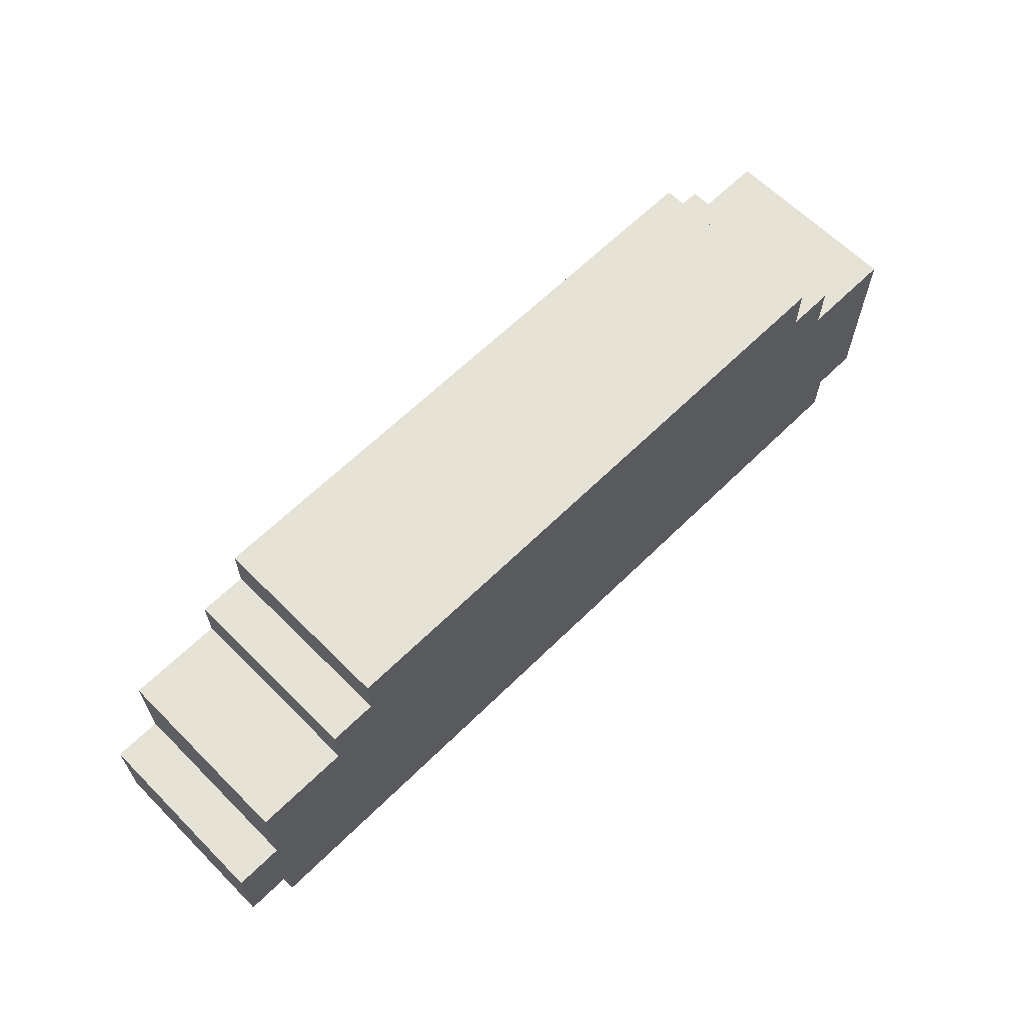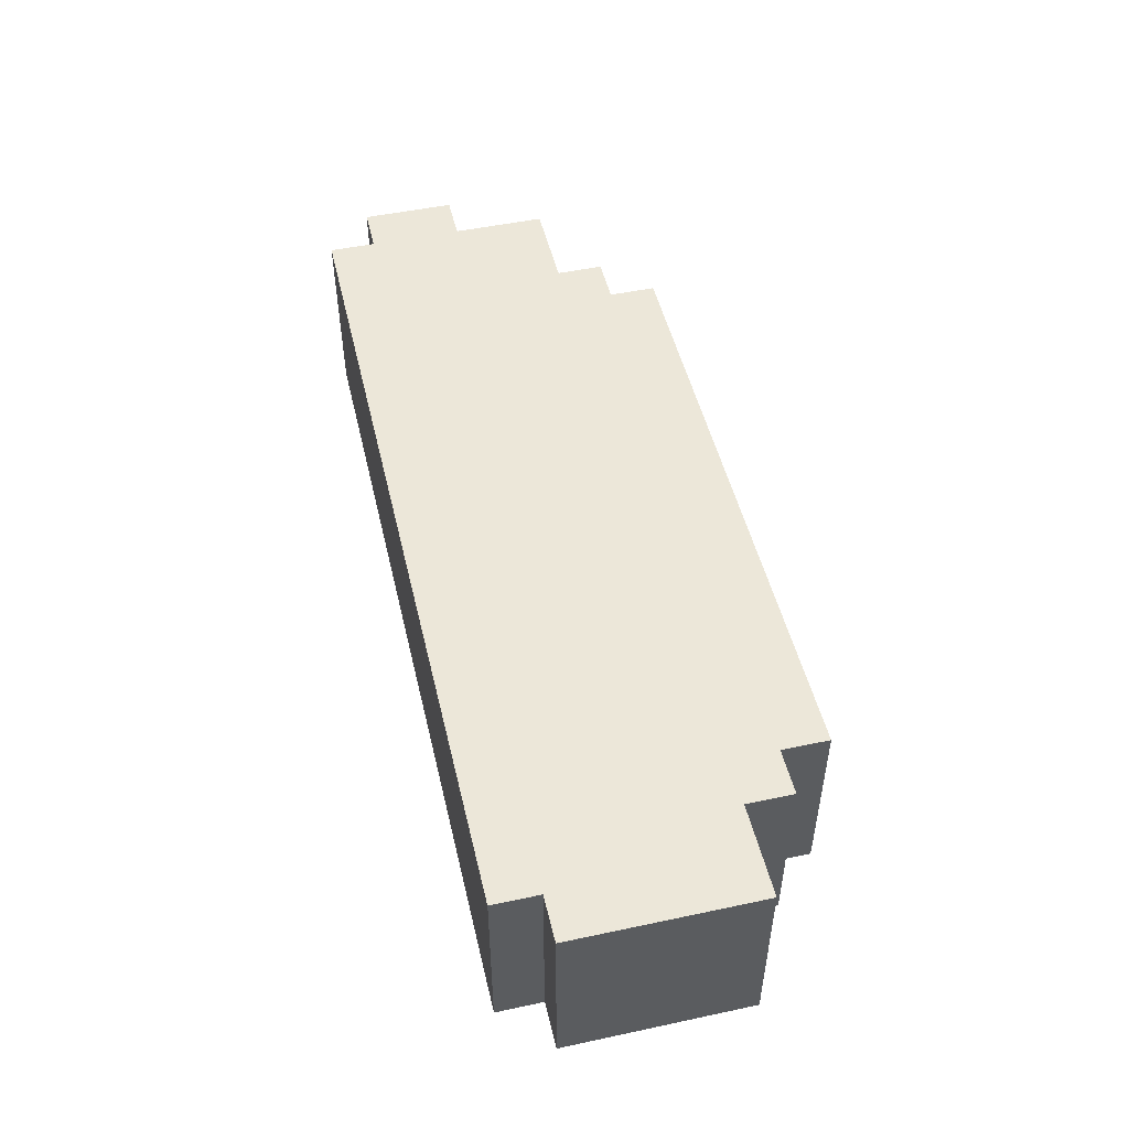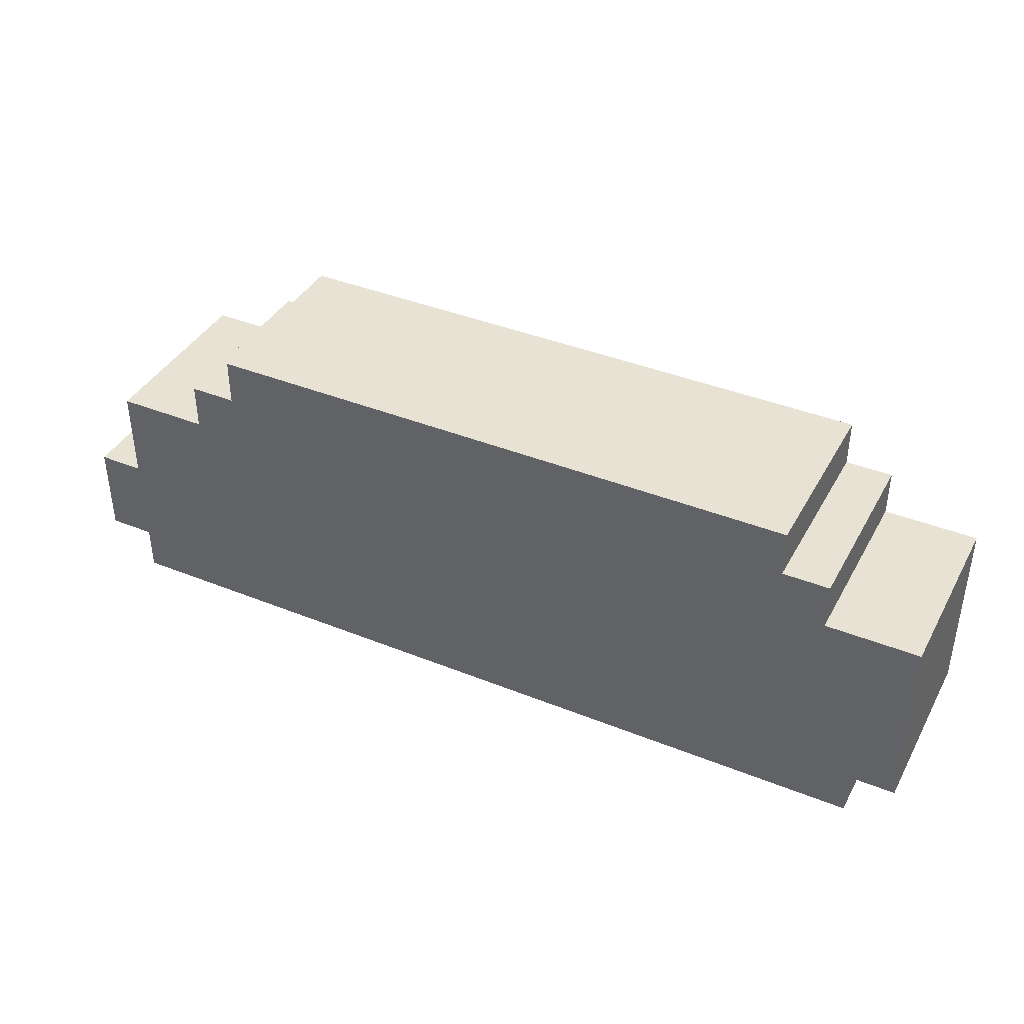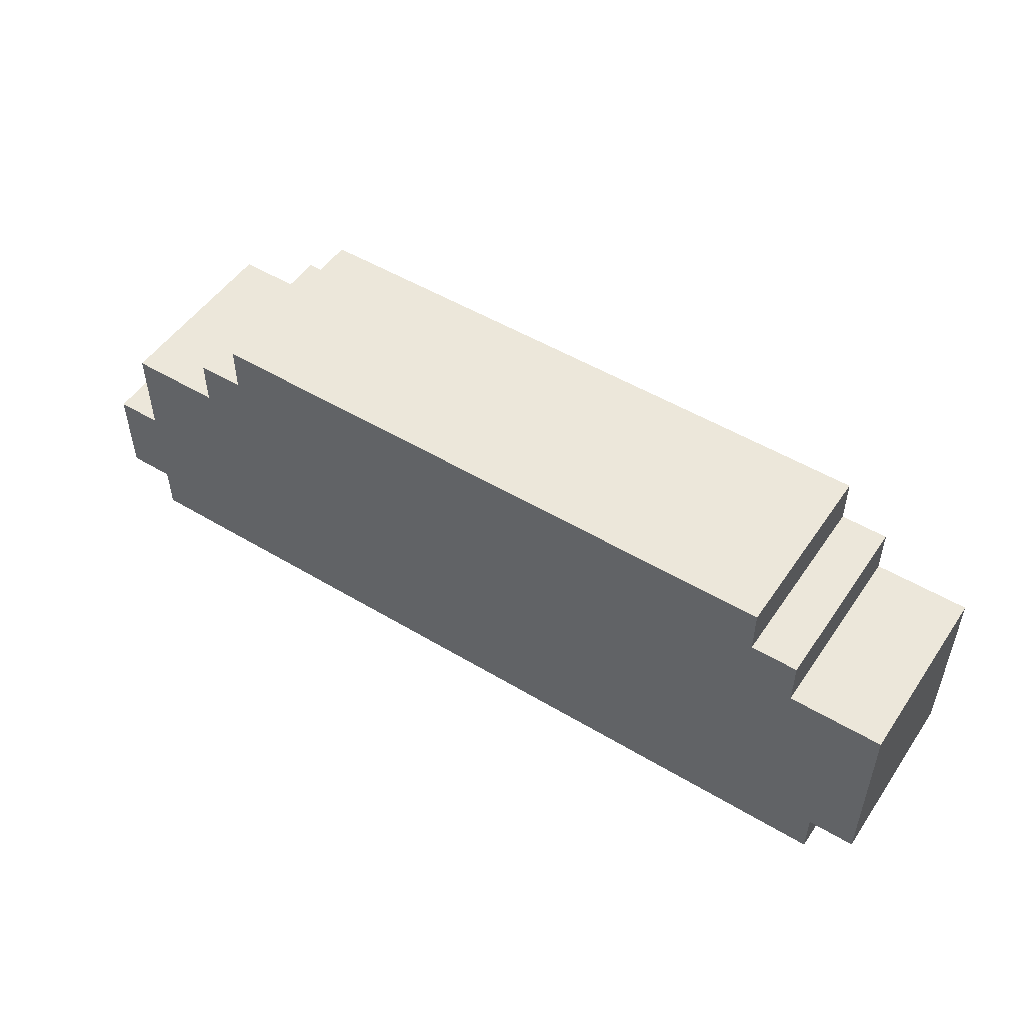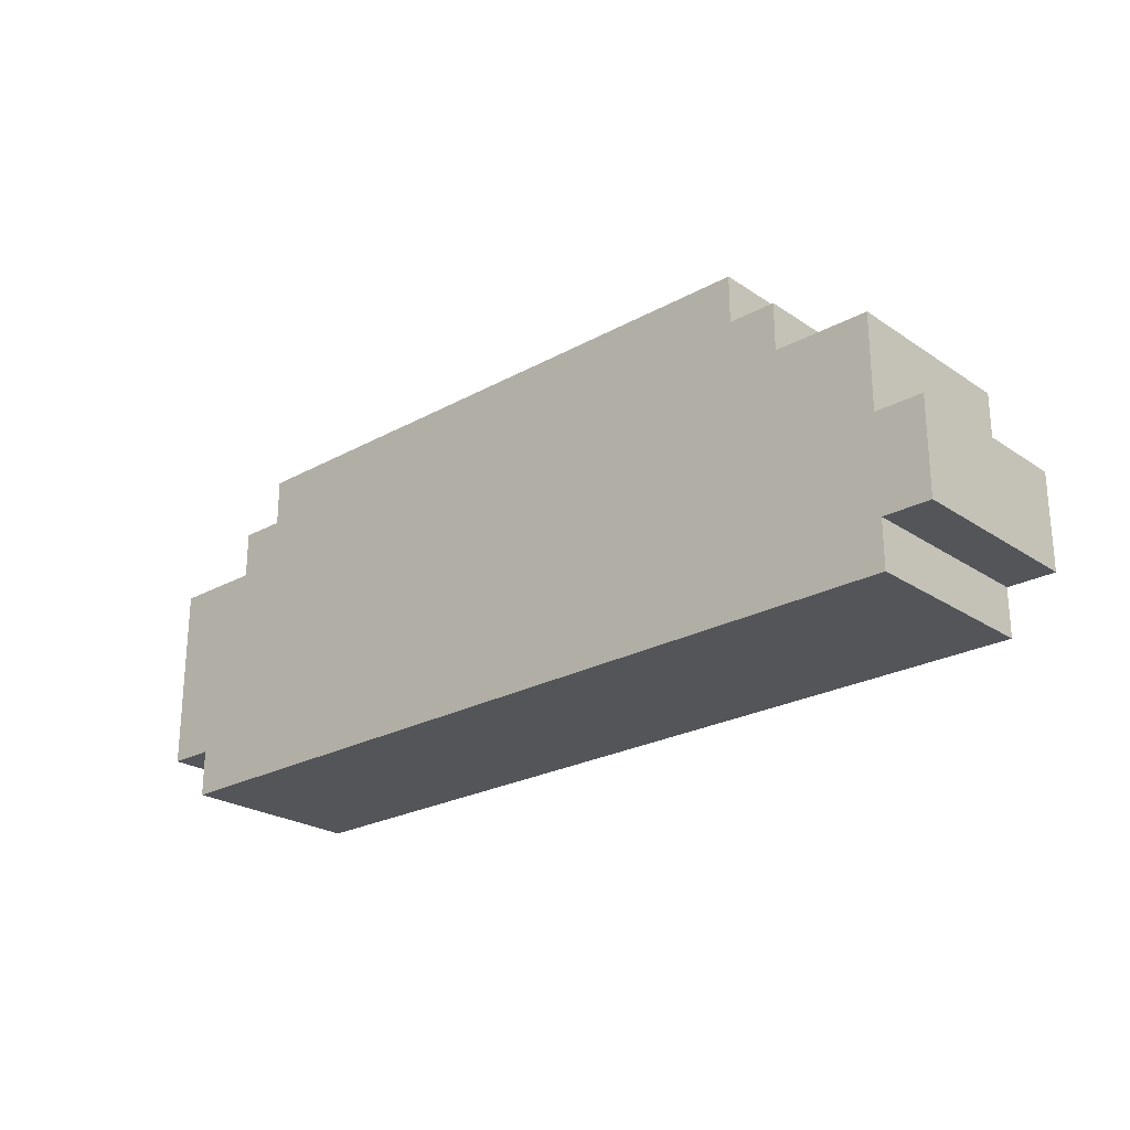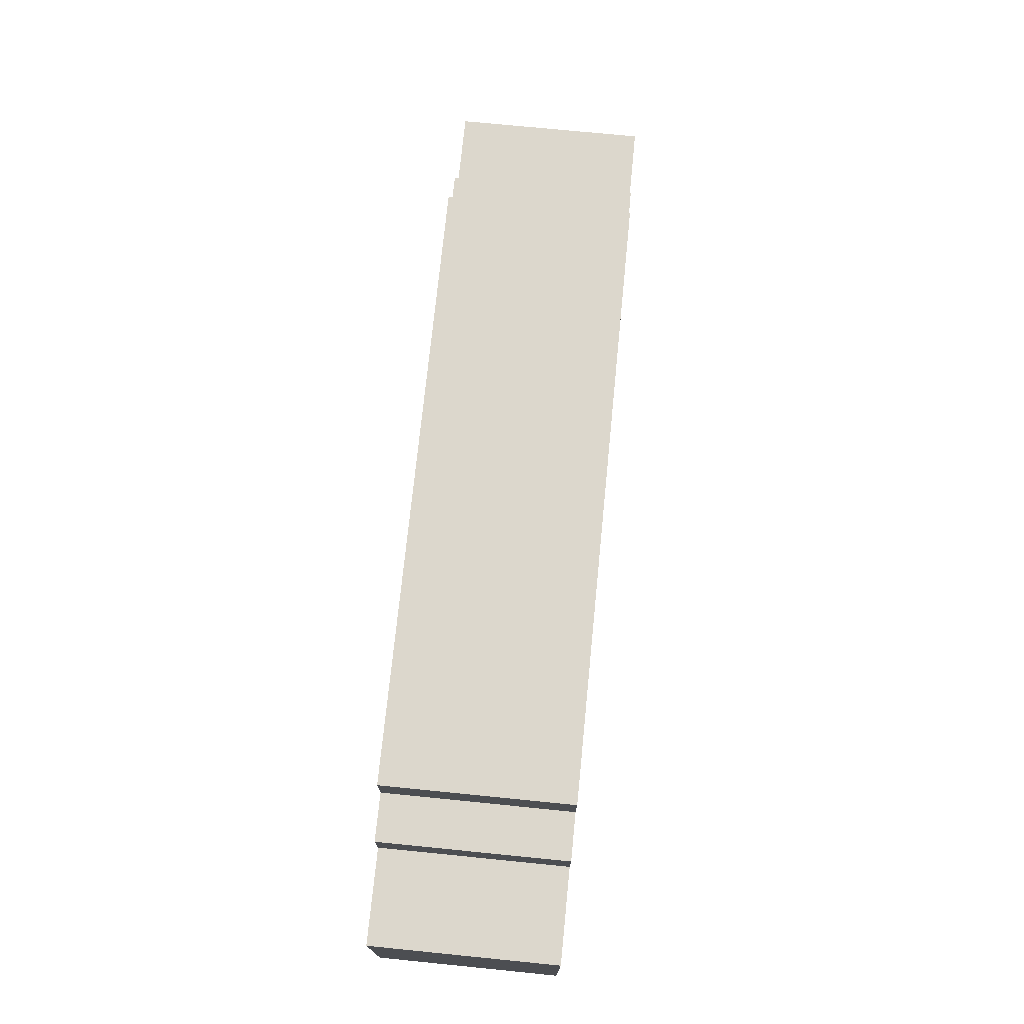
<metadata>
{"format":"obj","ext":"obj","renderer":"f3d","projection":"perspective","resolution":1024,"background":"white","views":[{"elev":63.4,"azim":-44.8,"up":"+Y"},{"elev":49.7,"azim":76.8,"up":"+Z"},{"elev":39.8,"azim":26.5,"up":"+Y"},{"elev":50.8,"azim":33.2,"up":"+Y"},{"elev":-24.2,"azim":-137.7,"up":"+Y"},{"elev":72.9,"azim":95.7,"up":"+Y"}]}
</metadata>
<code>
o
v -1 -0.25 0.2
v -1 -0.25 -0.2
v -1 -0.05 0.2
v -1 -0.05 -0.2
v -0.9 -0.35 0.2
v -0.9 -0.35 -0.2
v -0.9 -0.25 0.2
v -0.9 -0.25 -0.2
v -0.9 -0.05 0.2
v -0.9 -0.05 0.1
v -0.9 -0.05 0
v -0.9 -0.05 -0.1
v -0.9 -0.05 -0.2
v -0.9 0.05 0.2
v -0.9 0.05 0.1
v -0.9 0.15 0.2
v -0.9 0.15 0
v -0.9 0.15 -0.1
v -0.9 0.15 -0.2
v -0.7 0.15 0.2
v -0.7 0.15 0.1
v -0.7 0.15 -0.2
v -0.7 0.25 0.2
v -0.7 0.25 0.1
v -0.7 0.25 -0.2
v -0.6 0.25 0.2
v -0.6 0.25 0.1
v -0.6 0.25 -0.2
v -0.6 0.35 0.2
v -0.6 0.35 0.1
v -0.6 0.35 -0.2
v 0.7 0.25 0.2
v 0.7 0.25 0.1
v 0.7 0.25 0
v 0.7 0.25 -0.2
v 0.7 0.35 0.2
v 0.7 0.35 0
v 0.7 0.35 -0.2
v 0.8 0.15 0.2
v 0.8 0.15 0.1
v 0.8 0.15 -0.2
v 0.8 0.25 0.2
v 0.8 0.25 0.1
v 0.8 0.25 -0.2
v 0.9 -0.35 0.2
v 0.9 -0.35 -0.2
v 0.9 -0.25 0.2
v 0.9 -0.25 -0.1
v 0.9 -0.25 -0.2
v 1 -0.25 0.2
v 1 -0.25 -0.1
v 1 -0.25 -0.2
v 1 -0.15 0
v 1 -0.15 -0.1
v 1 -0.15 -0.2
v 1 -0.05 0
v 1 -0.05 -0.1
v 1 0.15 0.2
v 1 0.15 -0.2
v -1 -0.25 0.2
v -1 -0.05 0.2
v -0.9 -0.35 0.2
v -0.9 -0.25 0.2
v -0.9 -0.15 0.2
v -0.9 -0.05 0.2
v -0.9 0.05 0.2
v -0.9 0.15 0.2
v -0.8 -0.25 0.2
v -0.8 -0.15 0.2
v -0.8 -0.05 0.2
v -0.8 0.05 0.2
v -0.7 0.15 0.2
v -0.7 0.25 0.2
v -0.6 -0.35 0.2
v -0.6 -0.25 0.2
v -0.6 0.05 0.2
v -0.6 0.15 0.2
v -0.6 0.25 0.2
v -0.6 0.35 0.2
v -0.5 -0.35 0.2
v -0.5 -0.25 0.2
v -0.5 -0.15 0.2
v -0.5 0.15 0.2
v -0.5 0.25 0.2
v -0.4 -0.25 0.2
v -0.4 -0.15 0.2
v -0.4 0.15 0.2
v -0.3 -0.15 0.2
v -0.3 0.15 0.2
v 0.1 0.05 0.2
v 0.1 0.15 0.2
v 0.2 -0.15 0.2
v 0.2 0.05 0.2
v 0.2 0.15 0.2
v 0.3 -0.15 0.2
v 0.3 -0.05 0.2
v 0.3 0.05 0.2
v 0.3 0.15 0.2
v 0.5 -0.35 0.2
v 0.5 -0.25 0.2
v 0.5 -0.05 0.2
v 0.5 0.15 0.2
v 0.6 -0.35 0.2
v 0.6 -0.25 0.2
v 0.6 0.15 0.2
v 0.6 0.25 0.2
v 0.6 0.35 0.2
v 0.7 0.05 0.2
v 0.7 0.15 0.2
v 0.7 0.25 0.2
v 0.7 0.35 0.2
v 0.8 -0.25 0.2
v 0.8 -0.15 0.2
v 0.8 -0.05 0.2
v 0.8 0.05 0.2
v 0.8 0.15 0.2
v 0.8 0.25 0.2
v 0.9 -0.35 0.2
v 0.9 -0.25 0.2
v 0.9 -0.15 0.2
v 0.9 -0.05 0.2
v 0.9 0.05 0.2
v 1 -0.25 0.2
v 1 0.15 0.2
v -1 -0.25 -0.2
v -1 -0.05 -0.2
v -0.9 -0.35 -0.2
v -0.9 -0.25 -0.2
v -0.9 -0.15 -0.2
v -0.9 -0.05 -0.2
v -0.9 0.15 -0.2
v -0.8 -0.35 -0.2
v -0.8 -0.25 -0.2
v -0.8 -0.15 -0.2
v -0.8 -0.05 -0.2
v -0.8 0.05 -0.2
v -0.7 -0.35 -0.2
v -0.7 -0.25 -0.2
v -0.7 -0.15 -0.2
v -0.7 -0.05 -0.2
v -0.7 0.15 -0.2
v -0.7 0.25 -0.2
v -0.6 0.05 -0.2
v -0.6 0.15 -0.2
v -0.6 0.25 -0.2
v -0.6 0.35 -0.2
v -0.5 -0.35 -0.2
v -0.5 -0.25 -0.2
v -0.5 0.15 -0.2
v -0.5 0.25 -0.2
v -0.5 0.35 -0.2
v -0.4 -0.35 -0.2
v -0.4 -0.25 -0.2
v -0.4 0.15 -0.2
v -0.4 0.25 -0.2
v 0 -0.25 -0.2
v 0 -0.15 -0.2
v 0.1 -0.25 -0.2
v 0.1 -0.15 -0.2
v 0.2 -0.05 -0.2
v 0.2 0.05 -0.2
v 0.3 -0.05 -0.2
v 0.3 0.05 -0.2
v 0.3 0.15 -0.2
v 0.4 -0.05 -0.2
v 0.4 0.05 -0.2
v 0.5 -0.05 -0.2
v 0.5 0.05 -0.2
v 0.5 0.15 -0.2
v 0.6 0.15 -0.2
v 0.6 0.25 -0.2
v 0.7 0.05 -0.2
v 0.7 0.15 -0.2
v 0.7 0.25 -0.2
v 0.7 0.35 -0.2
v 0.8 -0.25 -0.2
v 0.8 -0.15 -0.2
v 0.8 0.15 -0.2
v 0.8 0.25 -0.2
v 0.9 -0.35 -0.2
v 0.9 -0.25 -0.2
v 0.9 -0.15 -0.2
v 0.9 0.05 -0.2
v 1 -0.25 -0.2
v 1 -0.15 -0.2
v 1 0.15 -0.2
v -0.9 -0.35 0.2
v -0.6 -0.35 0.2
v -0.5 -0.35 0.2
v 0.5 -0.35 0.2
v 0.6 -0.35 0.2
v 0.9 -0.35 0.2
v -0.8 -0.35 0.1
v -0.7 -0.35 0.1
v -0.5 -0.35 0.1
v -0.1 -0.35 0.1
v 0.4 -0.35 0.1
v 0.5 -0.35 0.1
v 0.6 -0.35 0.1
v -0.6 -0.35 0
v -0.1 -0.35 0
v 0.4 -0.35 0
v 0.5 -0.35 0
v 0.6 -0.35 0
v -0.5 -0.35 -0.1
v -0.4 -0.35 -0.1
v 0.5 -0.35 -0.1
v 0.6 -0.35 -0.1
v -0.9 -0.35 -0.2
v -0.8 -0.35 -0.2
v -0.7 -0.35 -0.2
v -0.5 -0.35 -0.2
v -0.4 -0.35 -0.2
v 0.9 -0.35 -0.2
v -1 -0.25 0.2
v -0.9 -0.25 0.2
v 0.9 -0.25 0.2
v 1 -0.25 0.2
v 0.9 -0.25 -0.1
v 1 -0.25 -0.1
v -1 -0.25 -0.2
v -0.9 -0.25 -0.2
v 0.9 -0.25 -0.2
v 1 -0.25 -0.2
v -1 -0.05 0.2
v -0.9 -0.05 0.2
v -0.9 -0.05 0.1
v -0.9 -0.05 0
v -0.9 -0.05 -0.1
v -1 -0.05 -0.2
v -0.9 -0.05 -0.2
v -0.9 0.15 0.2
v -0.7 0.15 0.2
v 0.8 0.15 0.2
v 1 0.15 0.2
v -0.7 0.15 0.1
v 0.8 0.15 0.1
v -0.9 0.15 0
v -0.8 0.15 0
v -0.9 0.15 -0.1
v -0.8 0.15 -0.1
v -0.9 0.15 -0.2
v -0.7 0.15 -0.2
v 0.8 0.15 -0.2
v 1 0.15 -0.2
v -0.7 0.25 0.2
v -0.6 0.25 0.2
v 0.7 0.25 0.2
v 0.8 0.25 0.2
v -0.7 0.25 0.1
v -0.6 0.25 0.1
v 0.7 0.25 0.1
v 0.8 0.25 0.1
v 0.7 0.25 0
v -0.7 0.25 -0.2
v -0.6 0.25 -0.2
v 0.7 0.25 -0.2
v 0.8 0.25 -0.2
v -0.6 0.35 0.2
v 0.6 0.35 0.2
v 0.7 0.35 0.2
v -0.6 0.35 0.1
v -0.5 0.35 0.1
v 0.6 0.35 0
v 0.7 0.35 0
v -0.6 0.35 -0.2
v -0.5 0.35 -0.2
v 0.7 0.35 -0.2
f 3 2 1
f 4 2 3
f 7 6 5
f 8 6 7
f 14 10 9
f 15 11 10
f 15 10 14
f 16 15 14
f 17 12 11
f 17 15 16
f 17 11 15
f 18 13 12
f 18 12 17
f 19 13 18
f 23 21 20
f 24 22 21
f 24 21 23
f 25 22 24
f 29 27 26
f 30 28 27
f 30 27 29
f 31 28 30
f 32 33 36
f 33 34 36
f 34 35 37
f 36 34 37
f 37 35 38
f 39 40 42
f 40 41 43
f 42 40 43
f 43 41 44
f 45 46 47
f 47 46 48
f 48 46 49
f 50 51 53
f 51 52 54
f 53 51 54
f 54 52 55
f 50 53 56
f 53 54 56
f 54 55 57
f 56 54 57
f 50 56 58
f 56 57 58
f 57 55 59
f 58 57 59
f 63 61 60
f 64 61 63
f 65 61 64
f 68 63 62
f 68 64 63
f 69 65 64
f 69 64 68
f 70 66 65
f 70 65 69
f 71 67 66
f 71 66 70
f 72 67 71
f 74 68 62
f 75 70 69
f 75 68 74
f 75 69 68
f 75 71 70
f 76 72 71
f 76 71 75
f 76 73 72
f 77 73 76
f 78 73 77
f 80 75 74
f 81 76 75
f 81 75 80
f 81 77 76
f 82 77 81
f 83 79 78
f 83 77 82
f 83 78 77
f 84 79 83
f 85 82 81
f 85 81 80
f 86 84 83
f 86 82 85
f 86 83 82
f 87 84 86
f 88 86 85
f 88 87 86
f 89 84 87
f 89 87 88
f 90 89 88
f 91 84 89
f 91 89 90
f 92 88 85
f 92 90 88
f 93 91 90
f 93 90 92
f 94 84 91
f 94 91 93
f 95 93 92
f 95 92 85
f 96 93 95
f 97 94 93
f 97 93 96
f 98 84 94
f 98 94 97
f 99 85 80
f 100 96 95
f 100 85 99
f 100 95 85
f 101 97 96
f 101 96 100
f 101 98 97
f 102 84 98
f 102 98 101
f 103 100 99
f 104 101 100
f 104 100 103
f 104 102 101
f 105 84 102
f 105 102 104
f 106 79 84
f 106 84 105
f 107 79 106
f 108 105 104
f 109 106 105
f 109 105 108
f 110 107 106
f 110 106 109
f 111 107 110
f 112 104 103
f 112 108 104
f 113 108 112
f 114 108 113
f 115 110 109
f 115 108 114
f 115 109 108
f 116 110 115
f 117 110 116
f 118 113 112
f 118 112 103
f 119 113 118
f 120 114 113
f 120 113 119
f 121 115 114
f 121 114 120
f 122 116 115
f 122 115 121
f 123 121 120
f 123 122 121
f 123 120 119
f 124 116 122
f 124 122 123
f 125 126 128
f 128 126 129
f 129 126 130
f 127 128 132
f 128 129 132
f 132 129 133
f 129 130 134
f 133 129 134
f 130 131 135
f 134 130 135
f 135 131 136
f 132 133 137
f 133 134 138
f 137 133 138
f 134 135 139
f 138 134 139
f 135 136 140
f 139 135 140
f 136 131 141
f 140 136 143
f 138 139 143
f 136 141 143
f 139 140 143
f 141 142 144
f 143 141 144
f 144 142 145
f 137 138 147
f 138 143 148
f 147 138 148
f 143 144 148
f 145 146 149
f 148 144 149
f 144 145 149
f 149 146 150
f 150 146 151
f 147 148 152
f 148 149 153
f 152 148 153
f 149 150 154
f 153 149 154
f 150 151 155
f 154 150 155
f 152 153 156
f 153 154 156
f 154 155 156
f 156 155 157
f 152 156 158
f 156 157 158
f 157 155 159
f 158 157 159
f 158 159 160
f 159 155 160
f 160 155 161
f 158 160 162
f 160 161 162
f 161 155 163
f 162 161 163
f 163 155 164
f 158 162 165
f 162 163 165
f 163 164 166
f 165 163 166
f 158 165 167
f 165 166 167
f 166 164 168
f 167 166 168
f 164 155 169
f 168 164 169
f 167 168 170
f 169 155 170
f 168 169 170
f 155 151 171
f 170 155 171
f 167 170 172
f 170 171 173
f 172 170 173
f 171 151 174
f 173 171 174
f 174 151 175
f 152 158 176
f 158 167 176
f 167 172 176
f 176 172 177
f 172 173 178
f 173 174 178
f 178 174 179
f 176 177 180
f 152 176 180
f 180 177 181
f 177 172 182
f 181 177 182
f 172 178 183
f 182 172 183
f 181 182 184
f 182 183 185
f 184 182 185
f 183 178 186
f 185 183 186
f 193 188 187
f 194 188 193
f 195 189 188
f 195 190 189
f 196 190 195
f 197 190 196
f 198 191 190
f 198 190 197
f 199 192 191
f 199 191 198
f 200 188 194
f 200 195 188
f 200 196 195
f 201 197 196
f 201 196 200
f 202 198 197
f 202 197 201
f 203 199 198
f 203 198 202
f 204 192 199
f 204 199 203
f 205 201 200
f 205 203 202
f 205 202 201
f 206 203 205
f 207 204 203
f 207 203 206
f 208 192 204
f 208 204 207
f 209 193 187
f 210 194 193
f 210 193 209
f 211 200 194
f 211 194 210
f 211 205 200
f 212 206 205
f 212 205 211
f 213 207 206
f 213 206 212
f 213 208 207
f 214 192 208
f 214 208 213
f 219 218 217
f 220 218 219
f 221 216 215
f 222 216 221
f 223 220 219
f 224 220 223
f 225 226 227
f 225 227 228
f 225 228 229
f 225 229 230
f 230 229 231
f 232 233 236
f 234 235 237
f 232 236 238
f 238 236 239
f 238 239 240
f 239 236 241
f 240 239 241
f 240 241 242
f 241 236 243
f 242 241 243
f 237 235 244
f 244 235 245
f 246 247 250
f 250 247 251
f 248 249 252
f 252 249 253
f 252 253 254
f 250 251 255
f 255 251 256
f 254 253 257
f 257 253 258
f 259 260 262
f 262 260 263
f 260 261 264
f 263 260 264
f 264 261 265
f 262 263 266
f 263 264 267
f 266 263 267
f 264 265 267
f 267 265 268

</code>
